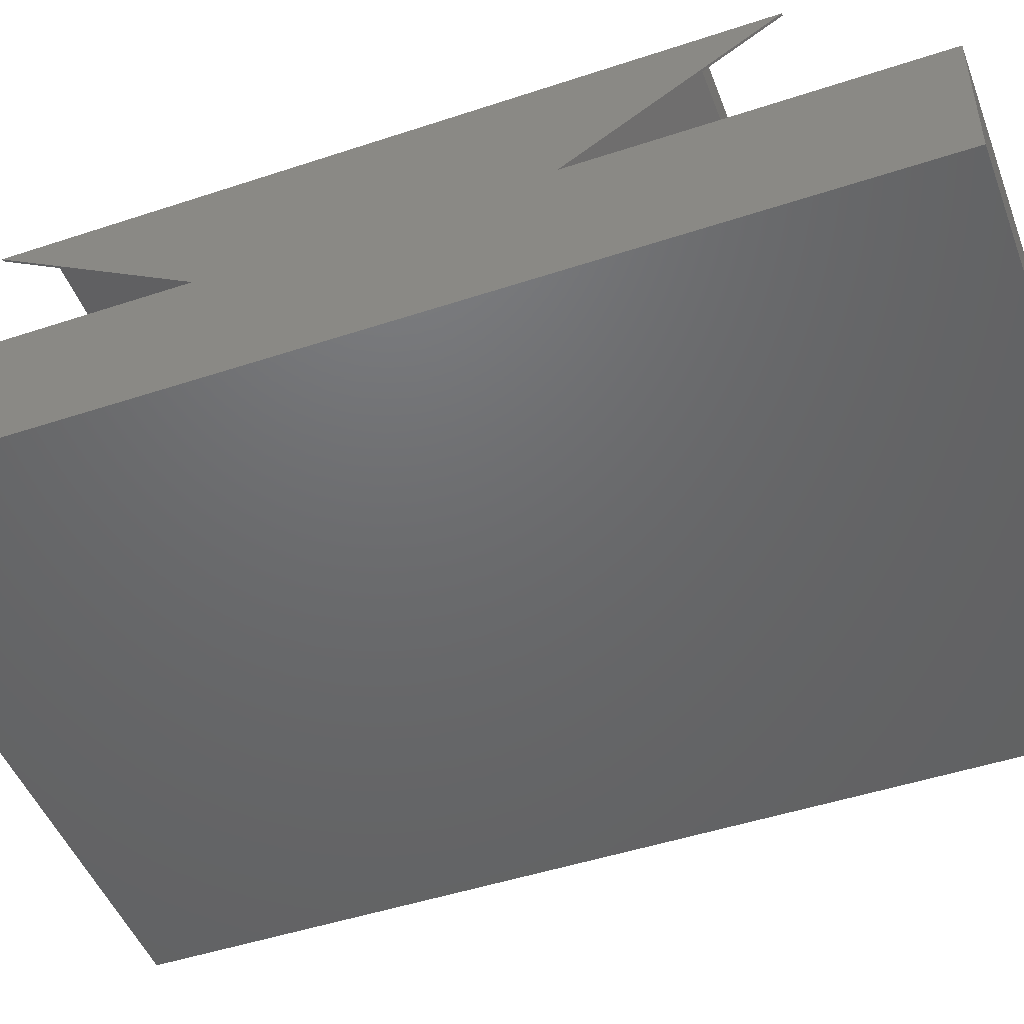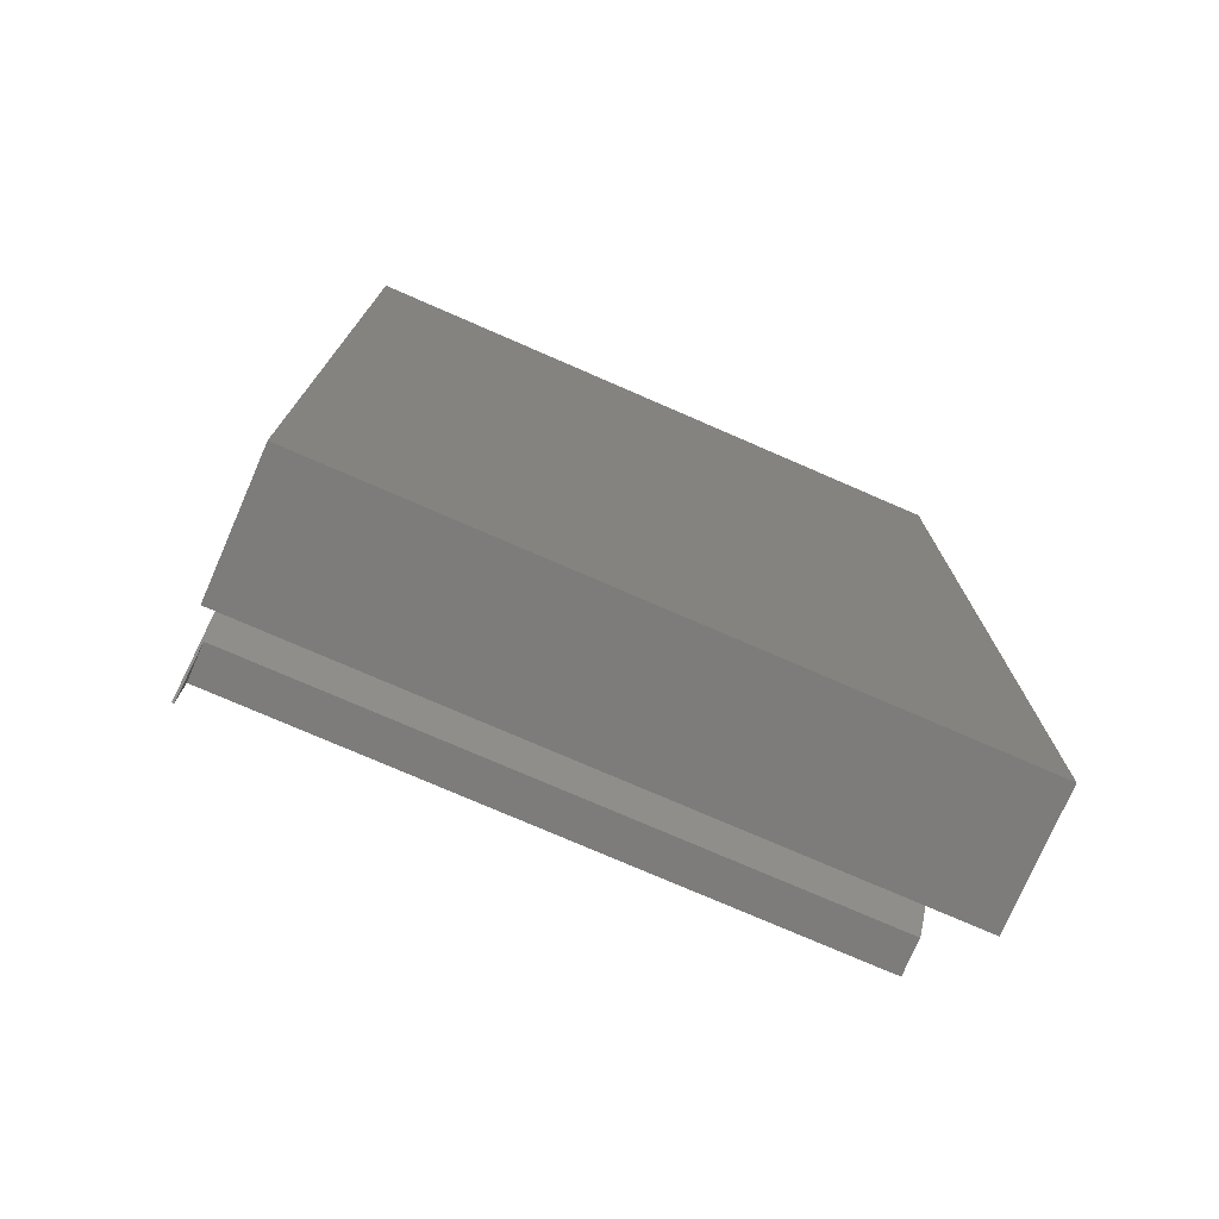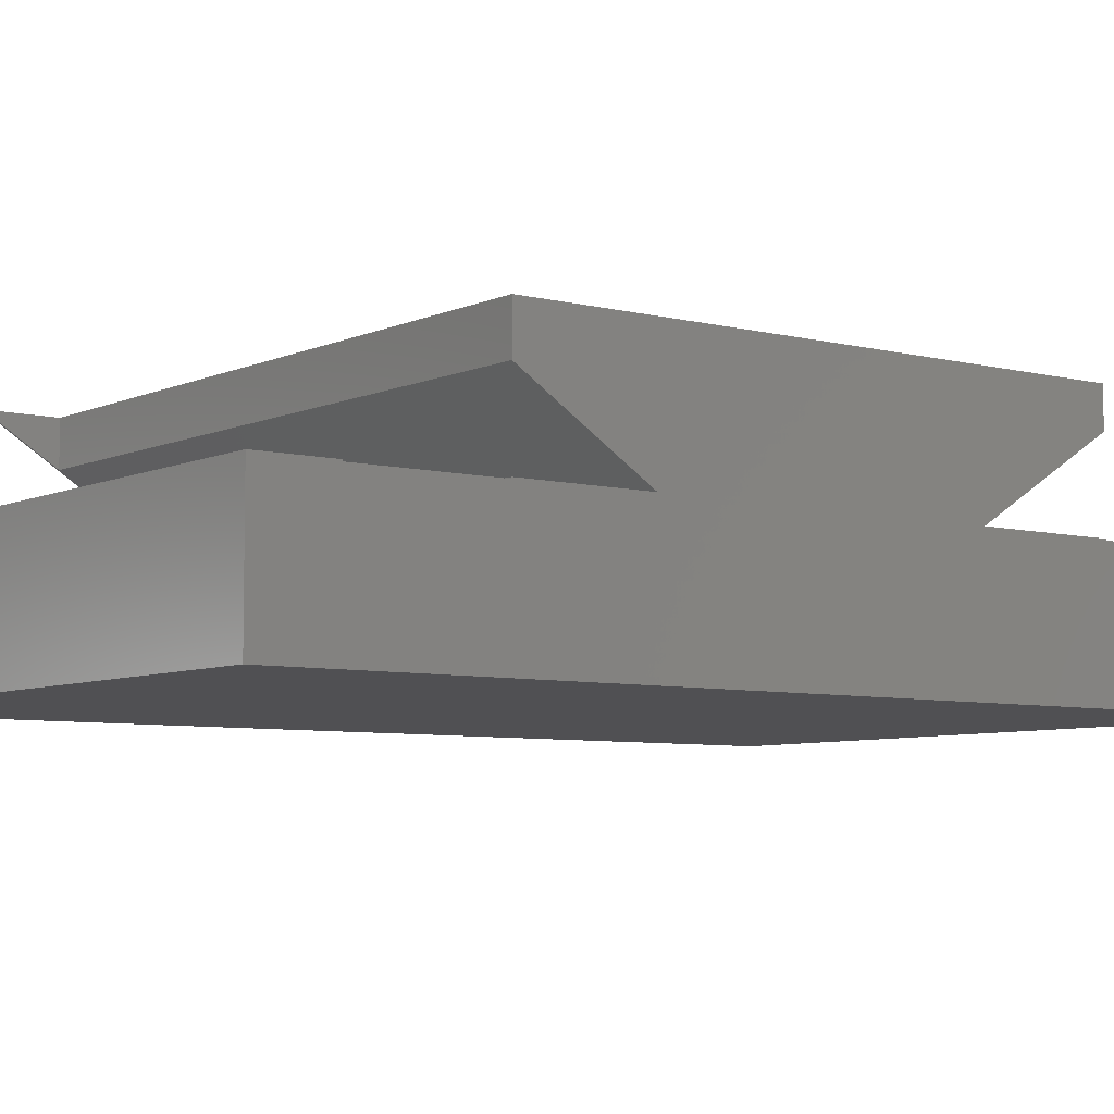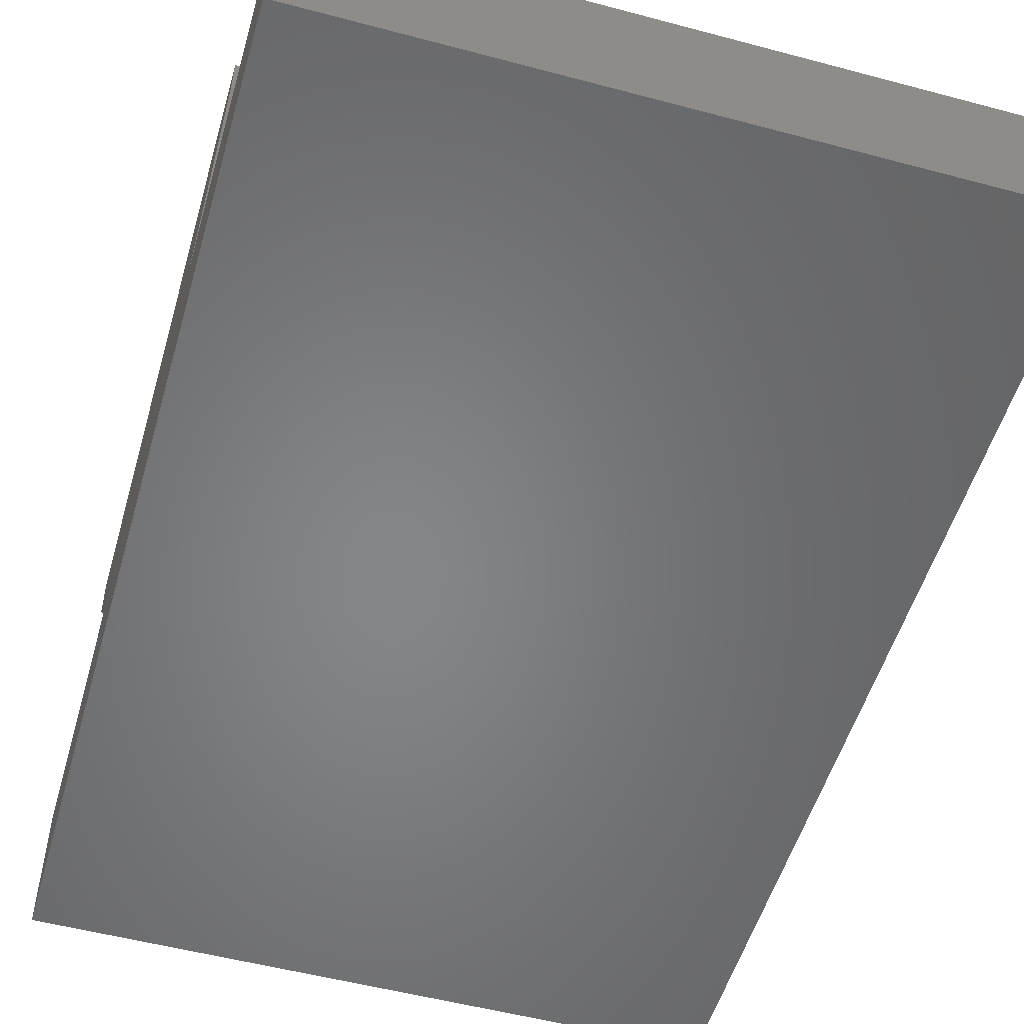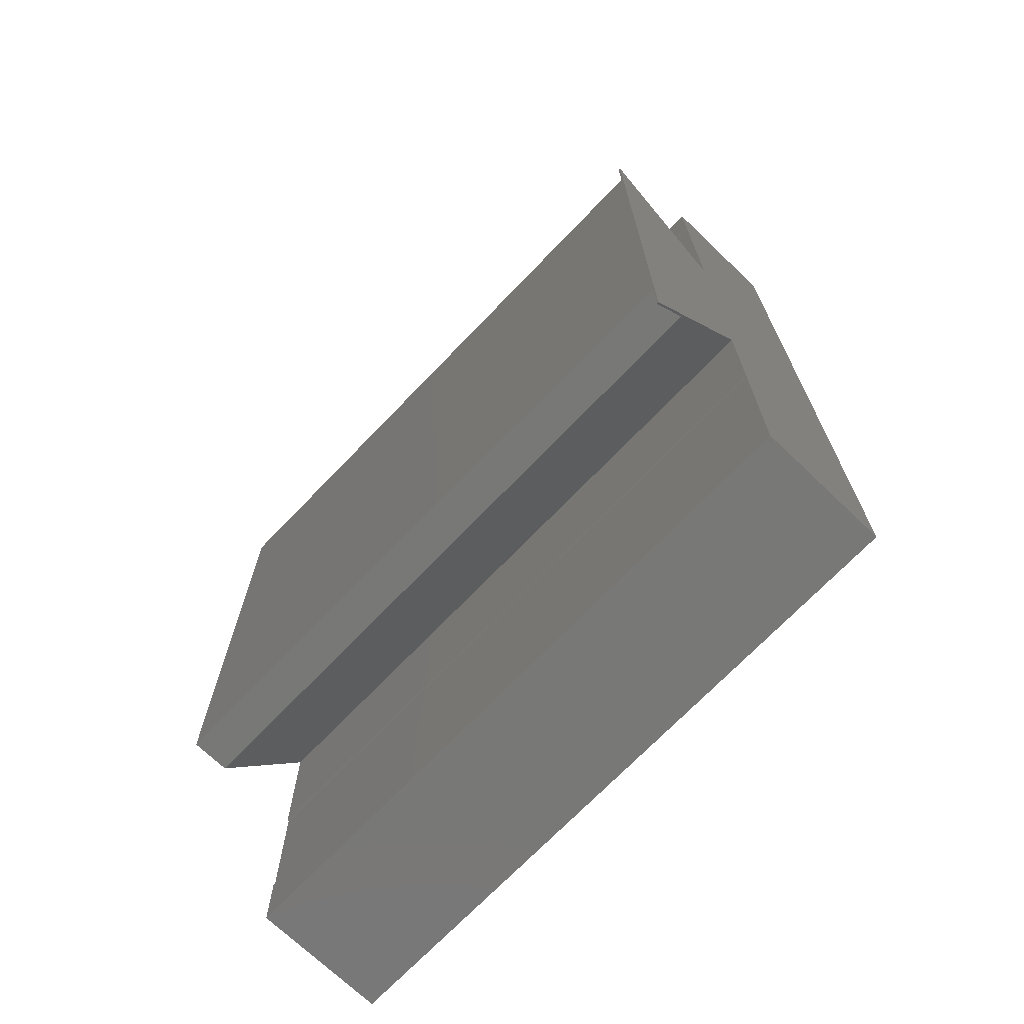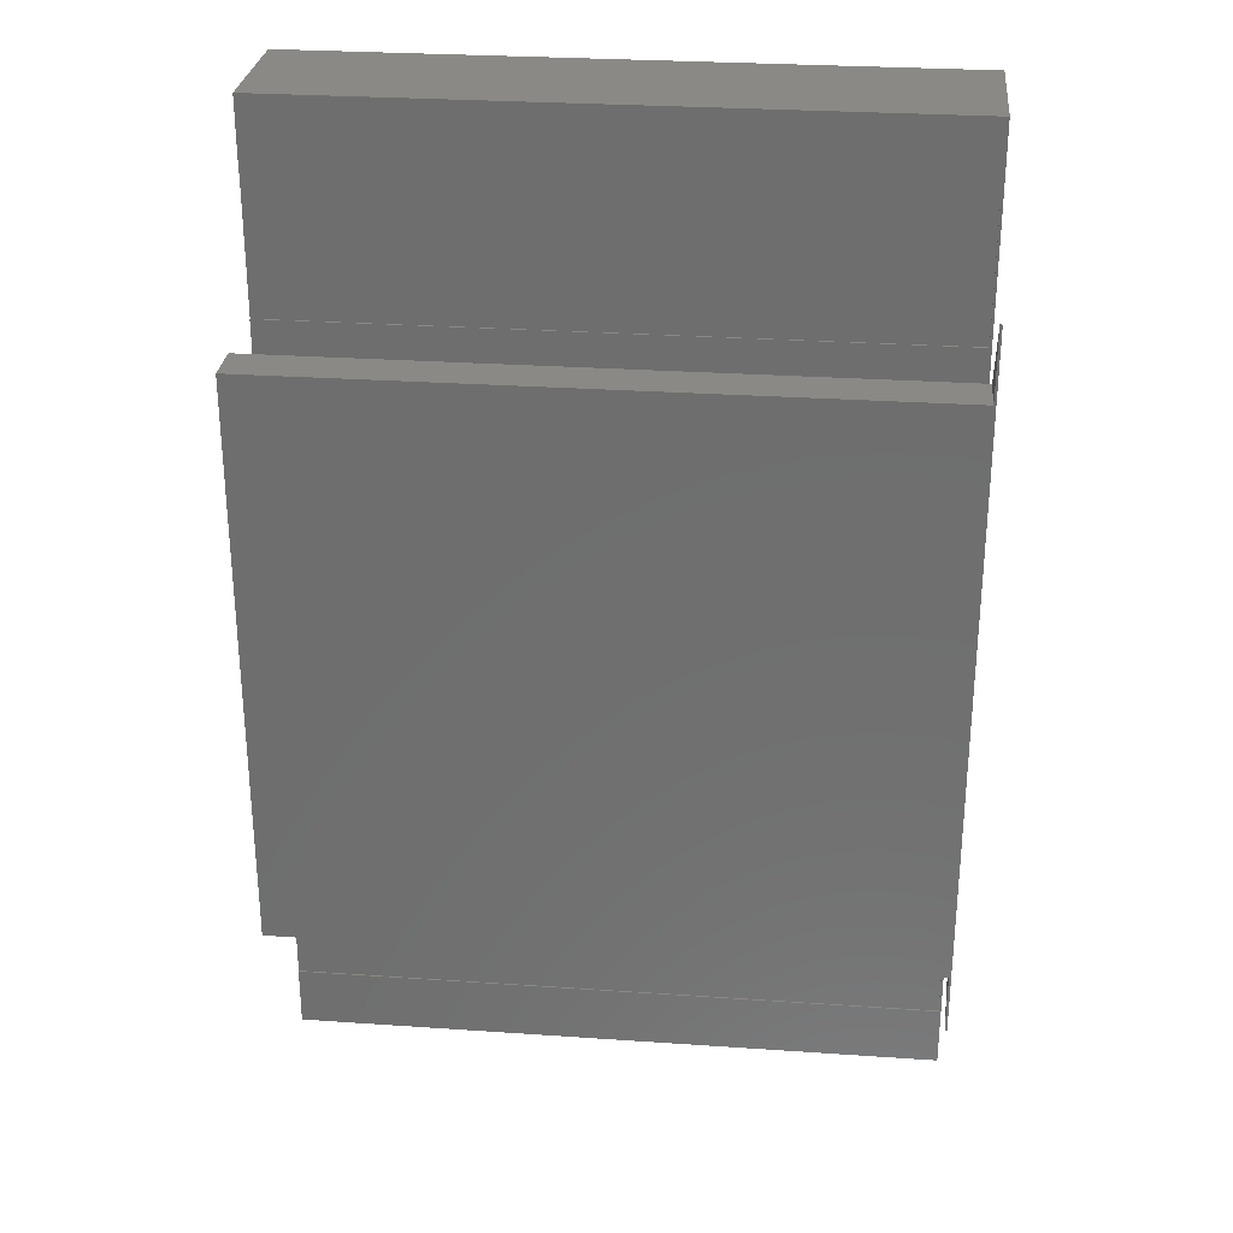
<metadata>
{"format":"stl","ext":"stl","renderer":"f3d","projection":"perspective","resolution":1024,"background":"white","views":[{"elev":-48.0,"azim":110.4,"up":"+Z"},{"elev":-76.0,"azim":156.5,"up":"+Y"},{"elev":-6.4,"azim":-127.1,"up":"+Z"},{"elev":-52.9,"azim":-16.0,"up":"+Z"},{"elev":-70.9,"azim":46.2,"up":"+Y"},{"elev":28.5,"azim":5.9,"up":"+Y"}]}
</metadata>
<code>
# stl→obj: 40 verts, 76 faces
v 0.5 0.75 0.1026
v 0 0.75 0.1026
v 0 0.6953 0.1026
v 0.4983 0.6953 0.1026
v 0.4983 0.5929 0.1026
v 0.5 0.4974 0.1026
v 0 0.5929 0.1026
v 0 0.4974 0.1026
v 0.5 0.6474 0.1974
v 0.4983 0.5929 0.163
v 0.4983 0.6474 0.1974
v 0 0.5929 0.163
v 0.4983 0.5929 0.1974
v 0.5 0.1026 0.1974
v 0.4983 0.1493 0.1974
v 0.4983 0.1026 0.1974
v 0 0.5929 0.1974
v 0 0.1493 0.1974
v 0.5 0.2526 0.1026
v 0.4983 0.1493 0.1679
v 0 0.1493 0.1679
v 0 0.2526 0.1026
v 0.5 6.284e-18 0.1026
v 0.4983 0.1493 0.1026
v 0.4983 0.04688 0.1026
v 0 0.04688 0.1026
v 0 6.284e-18 0.1026
v 0 0.1493 0.1026
v 0 0.6953 0.1016
v 0 0.75 -4.592e-17
v 0 0 0
v 0 0.1493 0.1016
v 0 0.5929 0.1016
v 0 0.04688 0.1016
v 0.4983 0.5929 0.1016
v 0.4983 0.6953 0.1016
v 0.4983 0.04688 0.1016
v 0.4983 0.1493 0.1016
v 0.5 0 0
v 0.5 0.75 -4.592e-17
f 1 2 3
f 1 3 4
f 1 4 5
f 1 5 6
f 5 7 6
f 6 7 8
f 9 10 11
f 8 12 6
f 6 12 10
f 6 10 9
f 9 13 14
f 9 11 13
f 15 16 14
f 15 14 13
f 15 13 17
f 15 17 18
f 19 14 16
f 19 16 20
f 19 20 21
f 19 21 22
f 23 19 24
f 23 24 25
f 23 25 26
f 23 26 27
f 19 22 24
f 24 22 28
f 3 2 29
f 30 31 32
f 30 32 33
f 30 33 29
f 30 29 2
f 34 32 31
f 34 31 27
f 34 27 26
f 32 28 22
f 32 22 8
f 32 8 7
f 32 7 33
f 17 12 18
f 18 12 21
f 12 8 21
f 21 8 22
f 33 7 35
f 35 7 5
f 12 17 10
f 10 17 13
f 35 5 36
f 36 5 4
f 10 13 11
f 36 4 29
f 29 4 3
f 34 26 37
f 37 26 25
f 37 25 38
f 38 25 24
f 15 20 16
f 38 24 32
f 32 24 28
f 20 15 21
f 21 15 18
f 33 35 29
f 29 35 36
f 34 37 32
f 32 37 38
f 39 40 1
f 39 1 6
f 39 6 19
f 39 19 23
f 19 6 14
f 14 6 9
f 27 31 23
f 23 31 39
f 30 2 40
f 40 2 1
f 39 31 40
f 40 31 30

</code>
